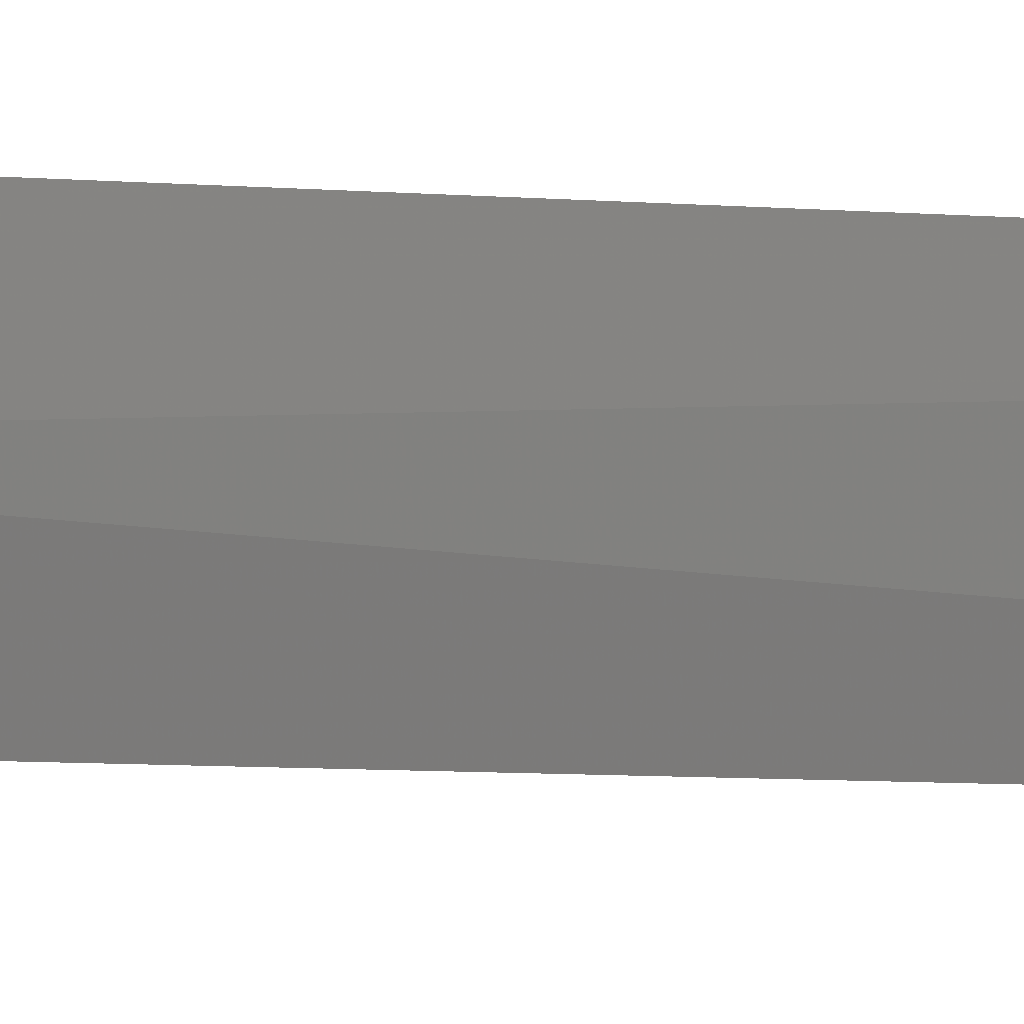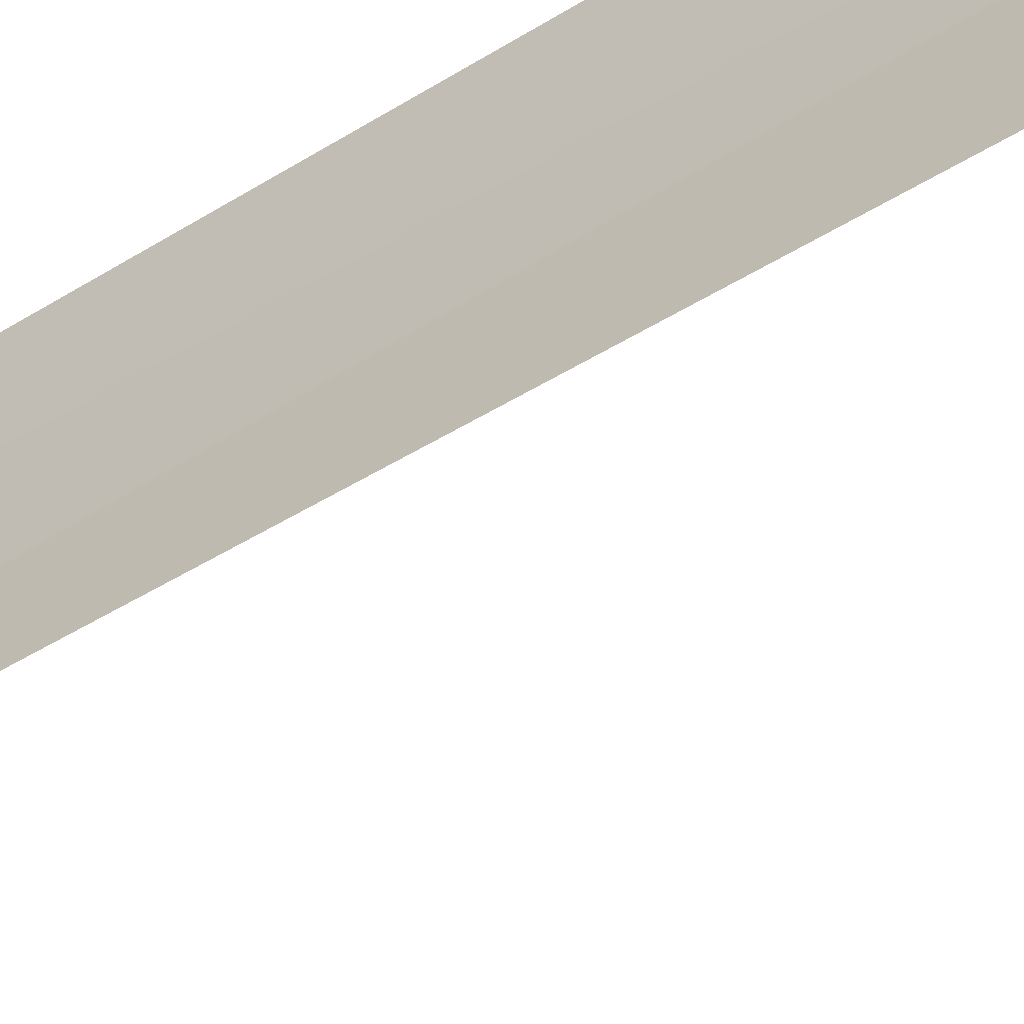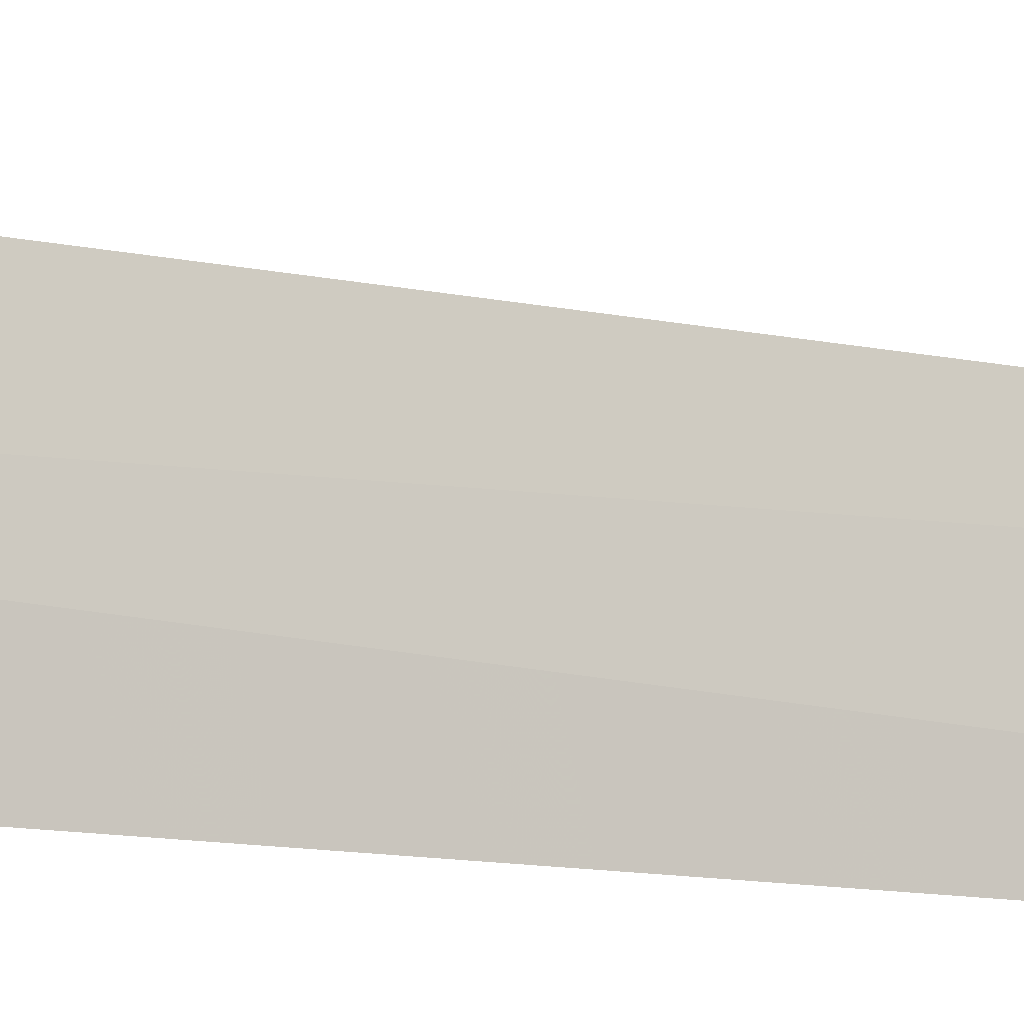
<metadata>
{"format":"obj","ext":"obj","renderer":"f3d","projection":"perspective","resolution":1024,"background":"white","views":[{"elev":1.9,"azim":-39.6,"up":"+Y"},{"elev":-45.7,"azim":127.1,"up":"+Y"},{"elev":-14.4,"azim":-113.3,"up":"+Y"}]}
</metadata>
<code>
v -44.23 -0.4082 86.5
v -44.17 -0.8195 86.5
v -44.2 -0.6212 95
v -44.25 -0.1275 95
v -44.25 -0.002607 86.5
v -44.96 -0.6055 85
v -45 -0.002607 85
f 1 3 2
f 1 5 4
f 1 4 3
f 1 6 7
f 1 7 5
f 1 2 6

</code>
